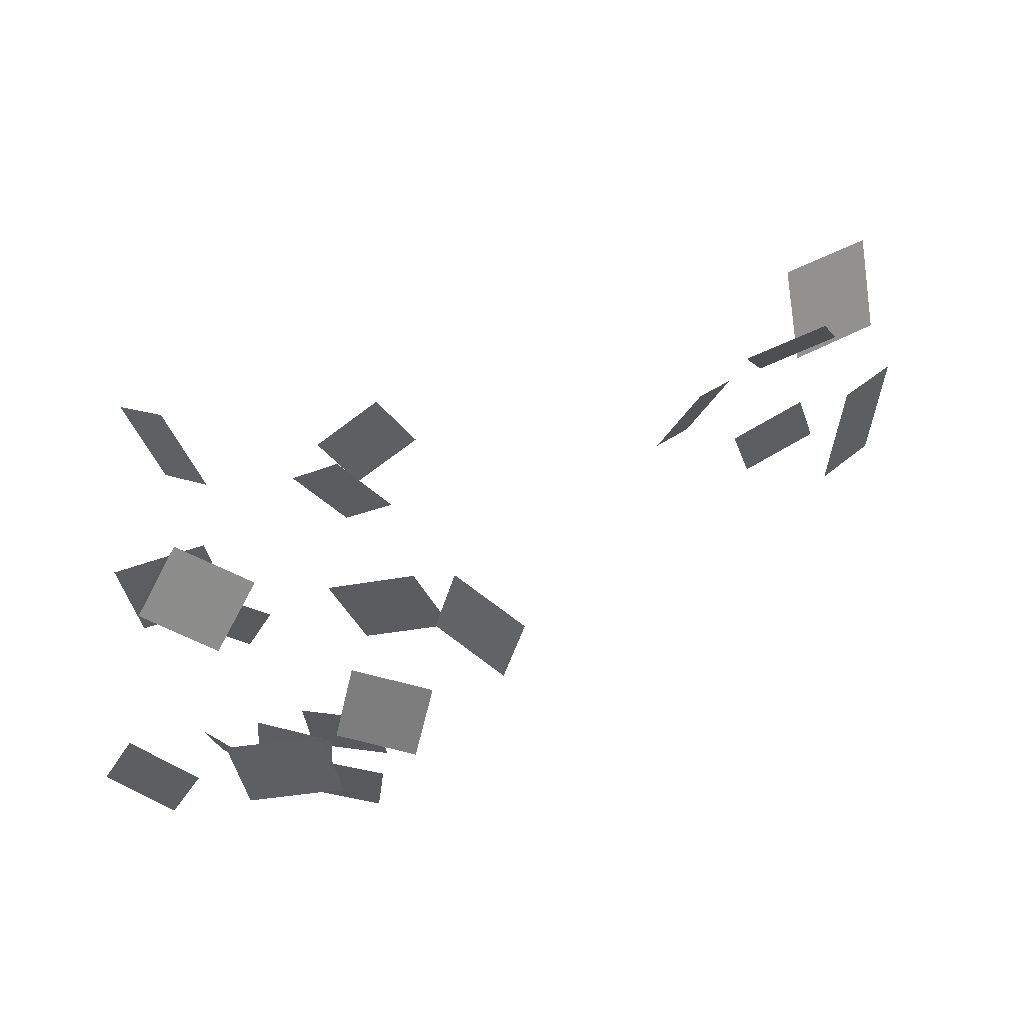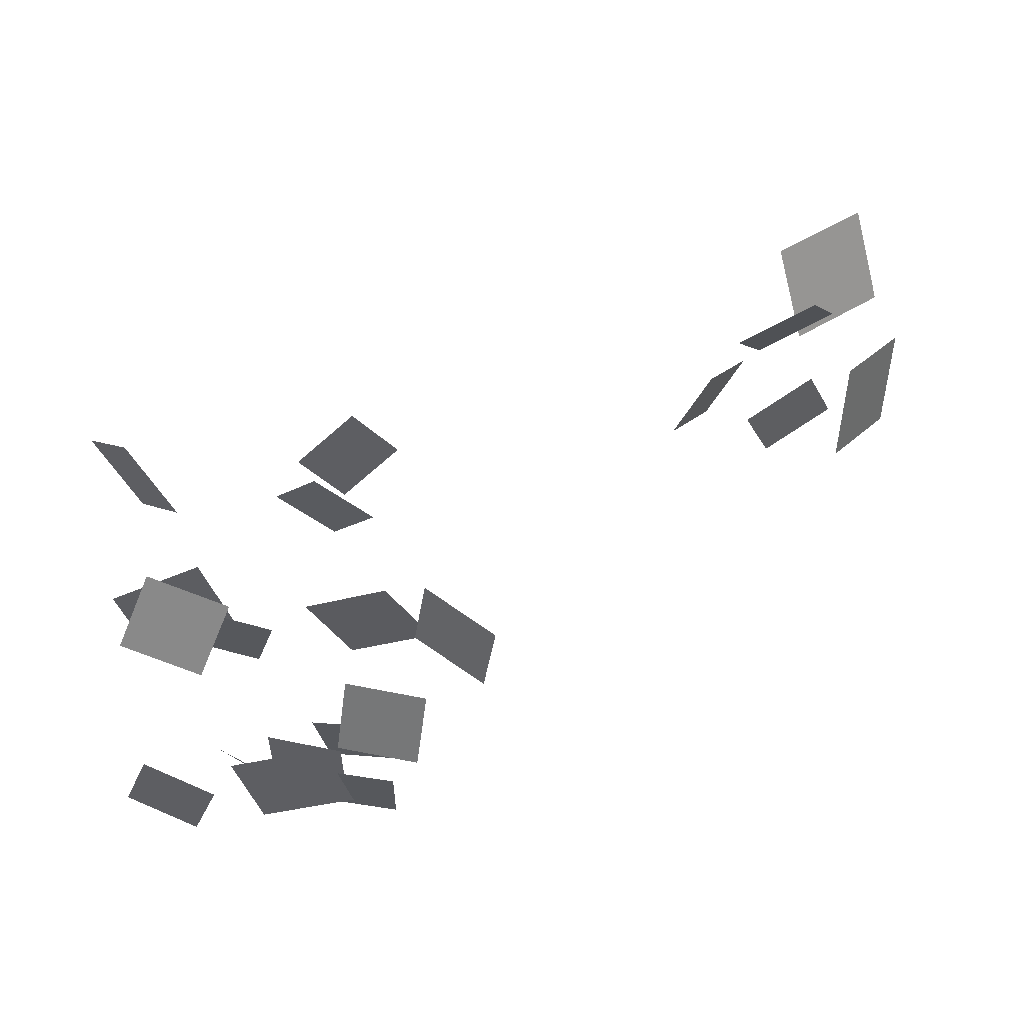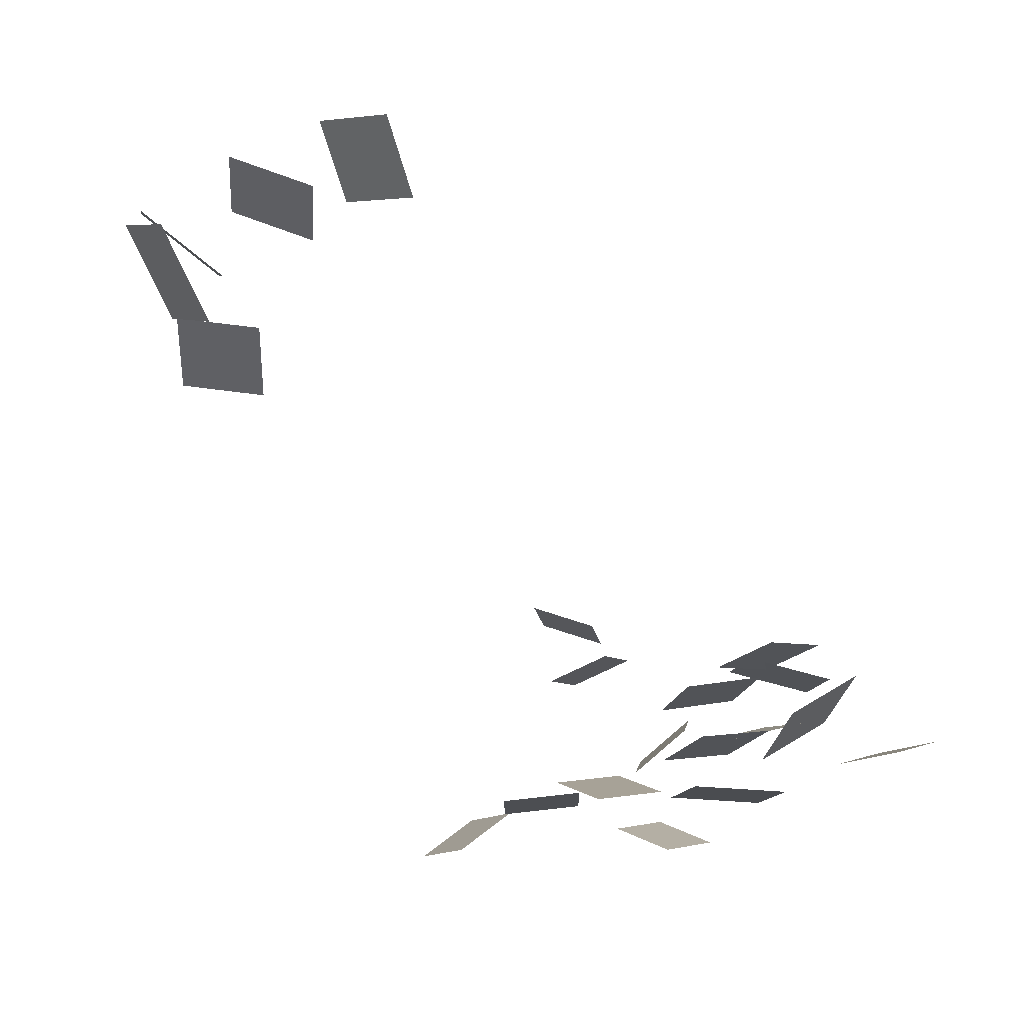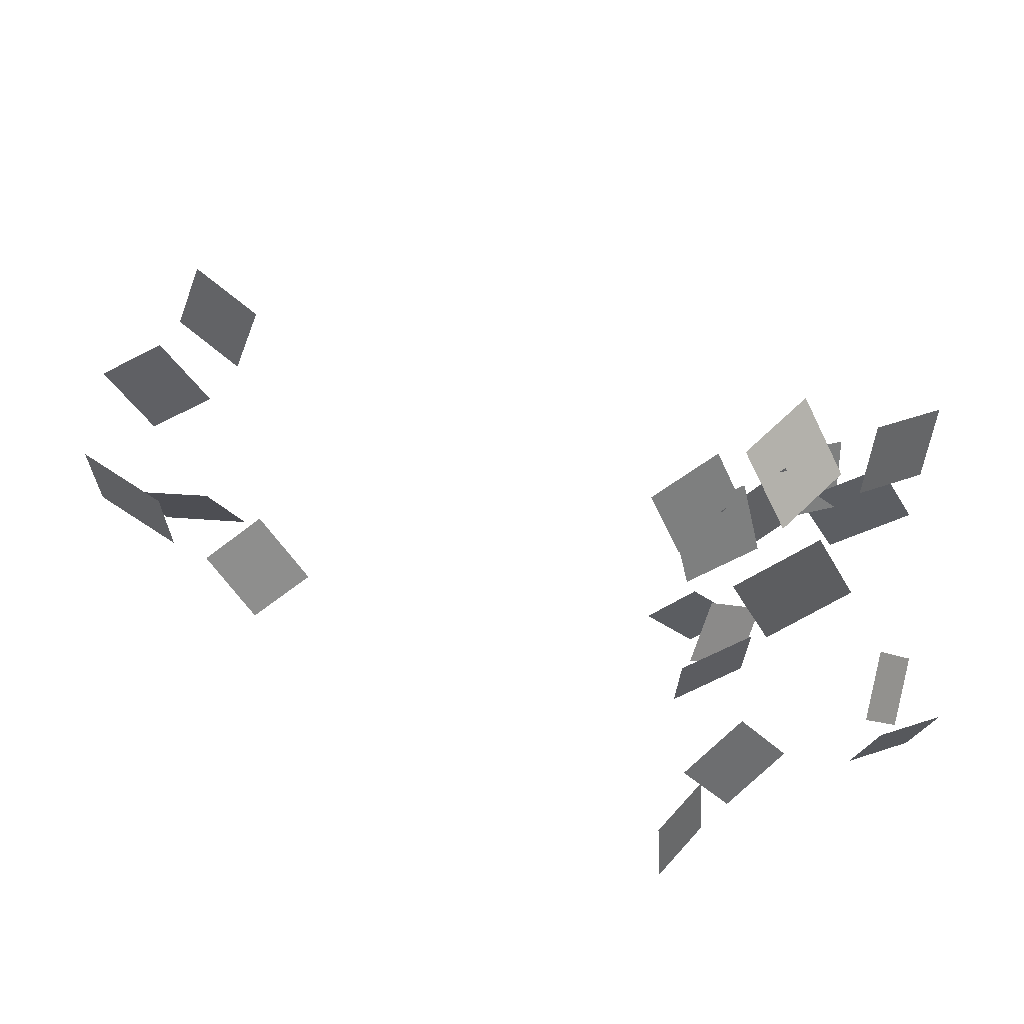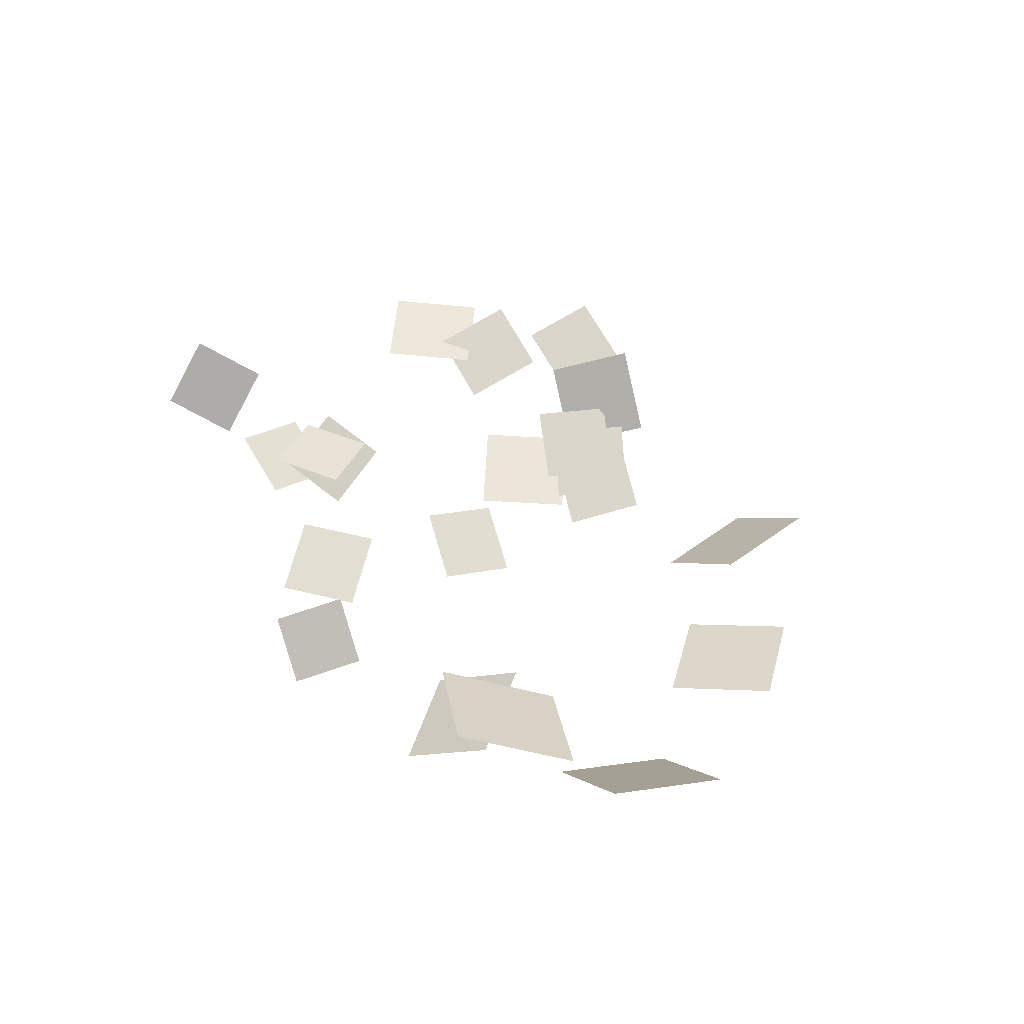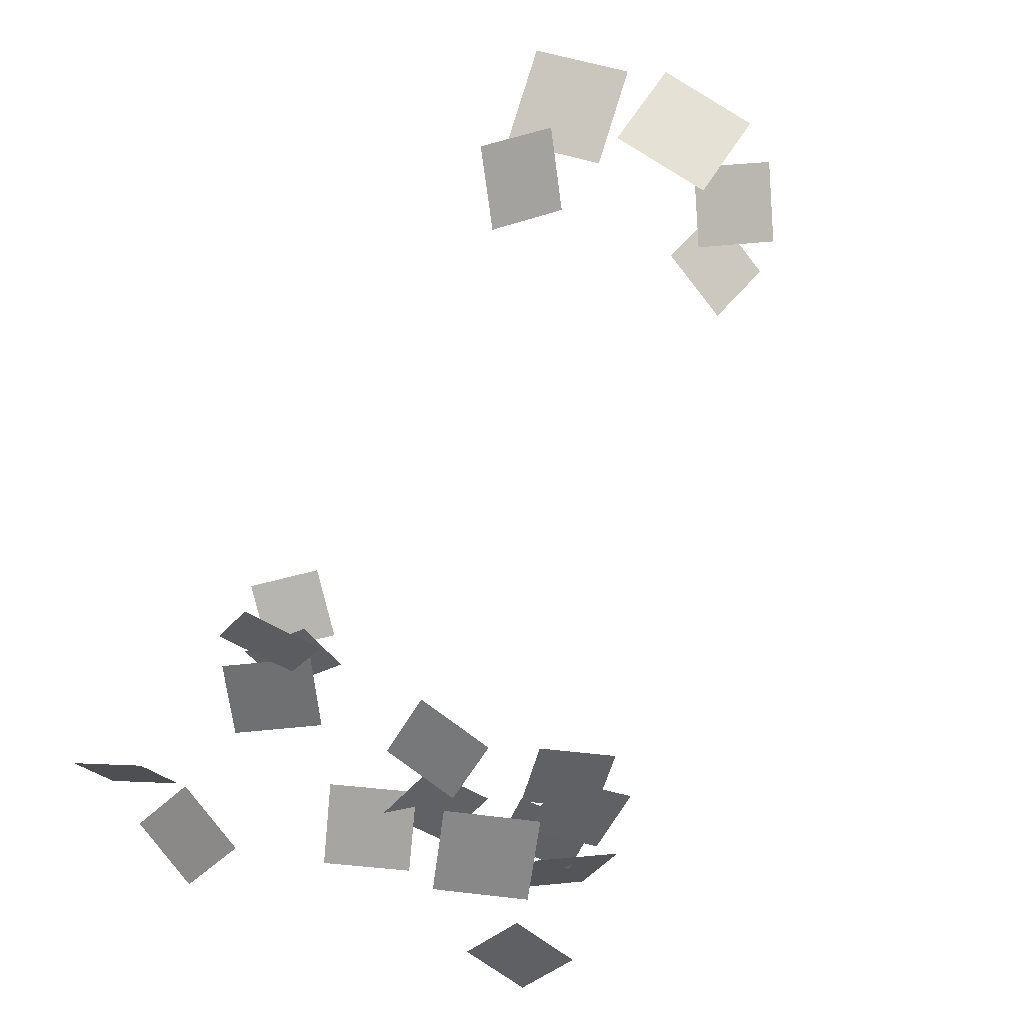
<metadata>
{"format":"obj","ext":"obj","renderer":"f3d","projection":"perspective","resolution":1024,"background":"white","views":[{"elev":-38.9,"azim":-17.2,"up":"+Z"},{"elev":-37.8,"azim":-11.5,"up":"+Z"},{"elev":-15.2,"azim":142.7,"up":"+Z"},{"elev":42.9,"azim":163.6,"up":"+Y"},{"elev":60.4,"azim":66.5,"up":"+Z"},{"elev":-60.7,"azim":56.1,"up":"+Z"}]}
</metadata>
<code>
g jirachiTreeDarkLeavesGeo
v 1.114 3.259 -3.705
v 0.9827 3.686 -3.789
v 1.254 3.835 -3.457
v 1.386 3.409 -3.372
v 1.662 3.014 -3.817
v 1.328 3.277 -3.978
v 1.565 3.648 -3.866
v 1.899 3.385 -3.704
v 1.677 2.448 -4.243
v 1.742 2.965 -4.425
v 2.094 3.067 -4.012
v 2.03 2.549 -3.83
v 1.42 2.516 -3.961
v 1.873 2.41 -3.663
v 1.636 1.951 -3.466
v 1.183 2.057 -3.763
v 1.485 2.142 -4.109
v 1.26 1.83 -4.371
v 0.9166 2.136 -4.44
v 1.142 2.448 -4.178
v -0.7431 2.177 -6.587
v -1.016 1.834 -6.604
v -1.359 2.105 -6.557
v -1.085 2.448 -6.539
v -1.038 2.252 -5.86
v -1.362 2.075 -5.82
v -1.519 2.389 -5.699
v -1.195 2.567 -5.74
v -1.163 2.491 -5.552
v -0.9317 2.228 -5.426
v -1.203 1.976 -5.454
v -1.434 2.238 -5.581
v -0.4954 2.108 -6.878
v -0.5185 1.703 -6.876
v -0.8493 1.723 -6.643
v -0.8262 2.128 -6.645
v -2.113 1.977 -6.579
v -2.196 2.342 -6.735
v -1.802 2.399 -6.812
v -1.719 2.034 -6.657
v -2.285 1.6 -6.141
v -2.45 1.883 -5.895
v -2.174 2.156 -6.025
v -2.009 1.873 -6.27
v -1.045 3.218 -6.624
v -0.6383 3.168 -6.693
v -0.6624 2.777 -6.556
v -1.069 2.827 -6.487
v -1.12 3.213 -6.648
v -1.567 3.436 -6.665
v -1.344 3.882 -6.673
v -0.8973 3.66 -6.657
v -2.27 3.136 -5.918
v -2.041 3.557 -5.931
v -1.63 3.336 -5.824
v -1.859 2.916 -5.811
v -1.863 3.659 -5.771
v -1.451 3.697 -5.814
v -1.423 3.29 -5.894
v -1.834 3.253 -5.851
v -1.019 4.107 -6.407
v -0.6147 4.038 -6.469
v -0.6939 3.636 -6.536
v -1.098 3.705 -6.474
v -1.271 4.104 -6.34
v -0.8882 3.998 -6.447
v -0.9868 3.601 -6.406
v -1.37 3.707 -6.3
v -1.622 3.915 -6.275
v -1.454 4.327 -6.099
v -1.043 4.262 -6.335
v -1.21 3.849 -6.511
v -2.063 4.338 -6.387
v -1.671 4.401 -6.494
v -1.612 3.995 -6.517
v -2.004 3.932 -6.41
v -0.7548 3.564 -6.252
v -1.138 3.706 -6.178
v -0.9861 4.089 -6.124
v -0.603 3.947 -6.198
g jirachiTreeDarkLeavesGeo_0
f 3 2 1
f 4 3 1
f 7 6 5
f 8 7 5
f 11 10 9
f 12 11 9
f 15 14 13
f 16 15 13
f 19 18 17
f 20 19 17
f 23 22 21
f 24 23 21
f 27 26 25
f 28 27 25
f 31 30 29
f 32 31 29
f 35 34 33
f 36 35 33
f 39 38 37
f 40 39 37
f 43 42 41
f 44 43 41
f 47 46 45
f 48 47 45
f 51 50 49
f 52 51 49
f 55 54 53
f 56 55 53
f 59 58 57
f 60 59 57
f 63 62 61
f 64 63 61
f 67 66 65
f 68 67 65
f 71 70 69
f 72 71 69
f 75 74 73
f 76 75 73
f 79 78 77
f 80 79 77

</code>
